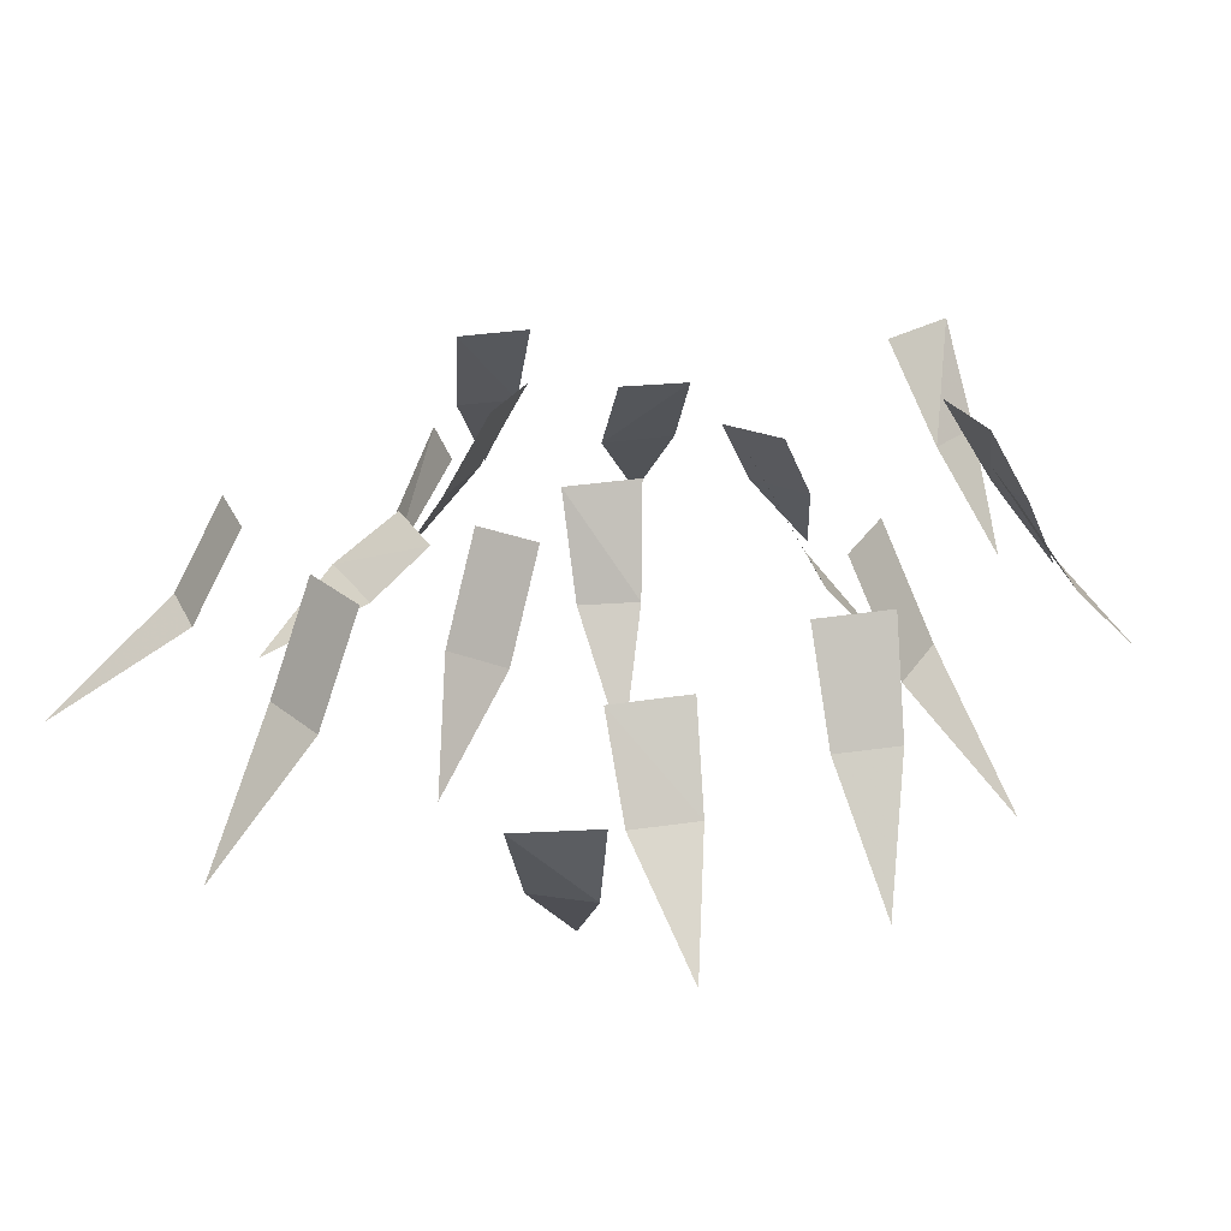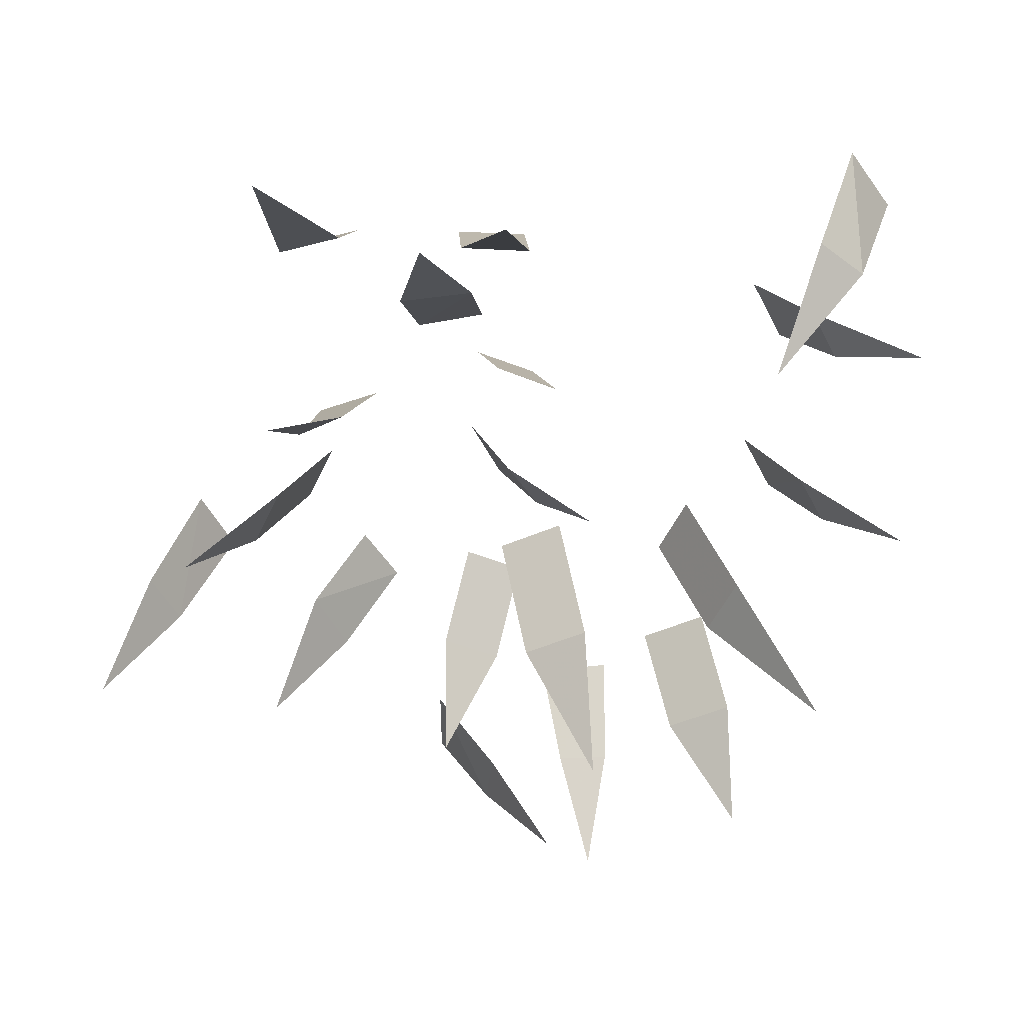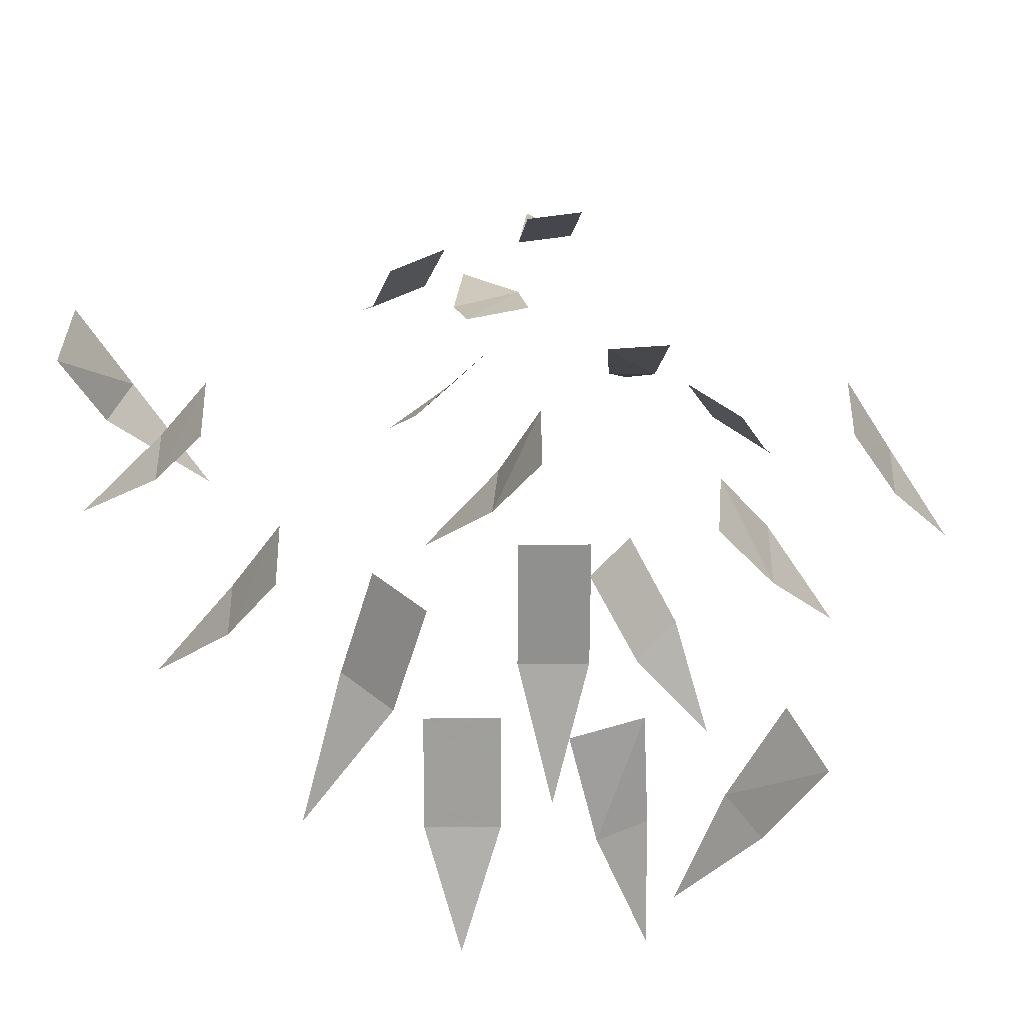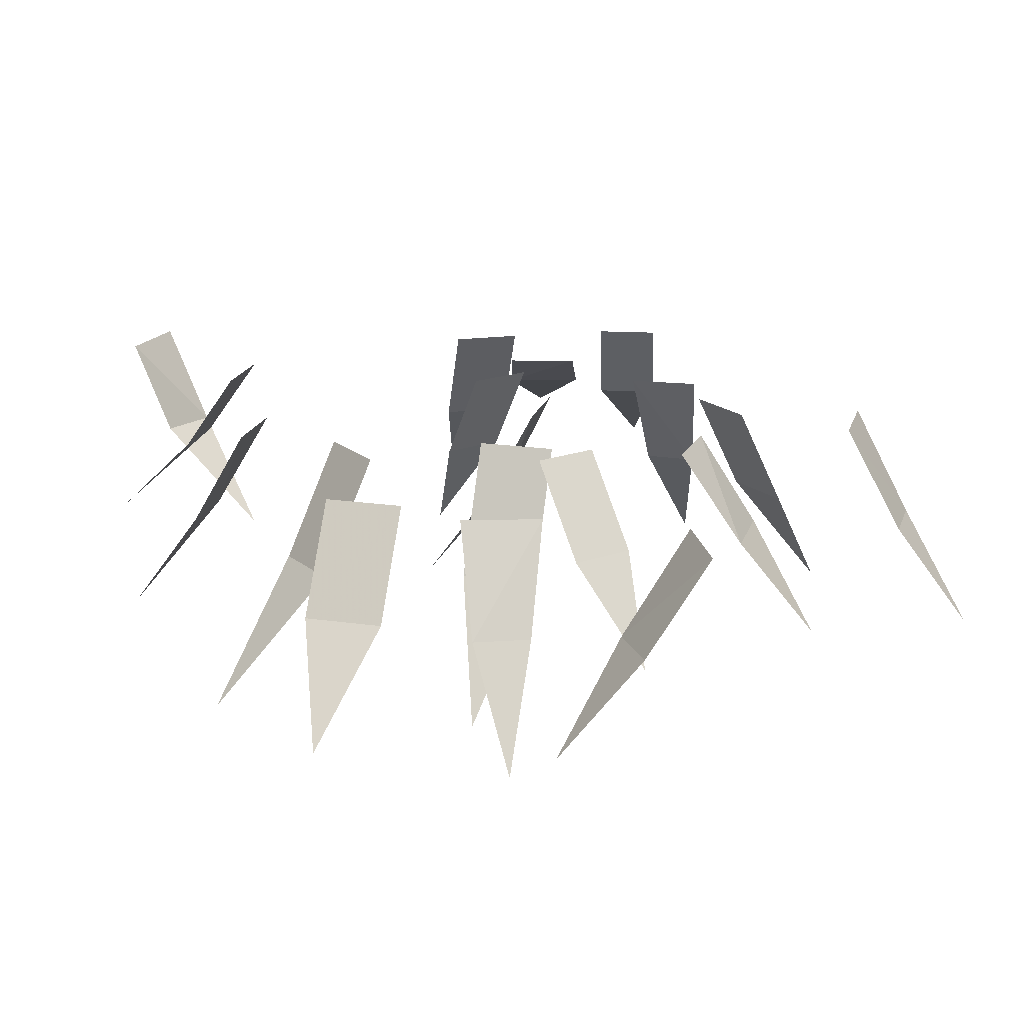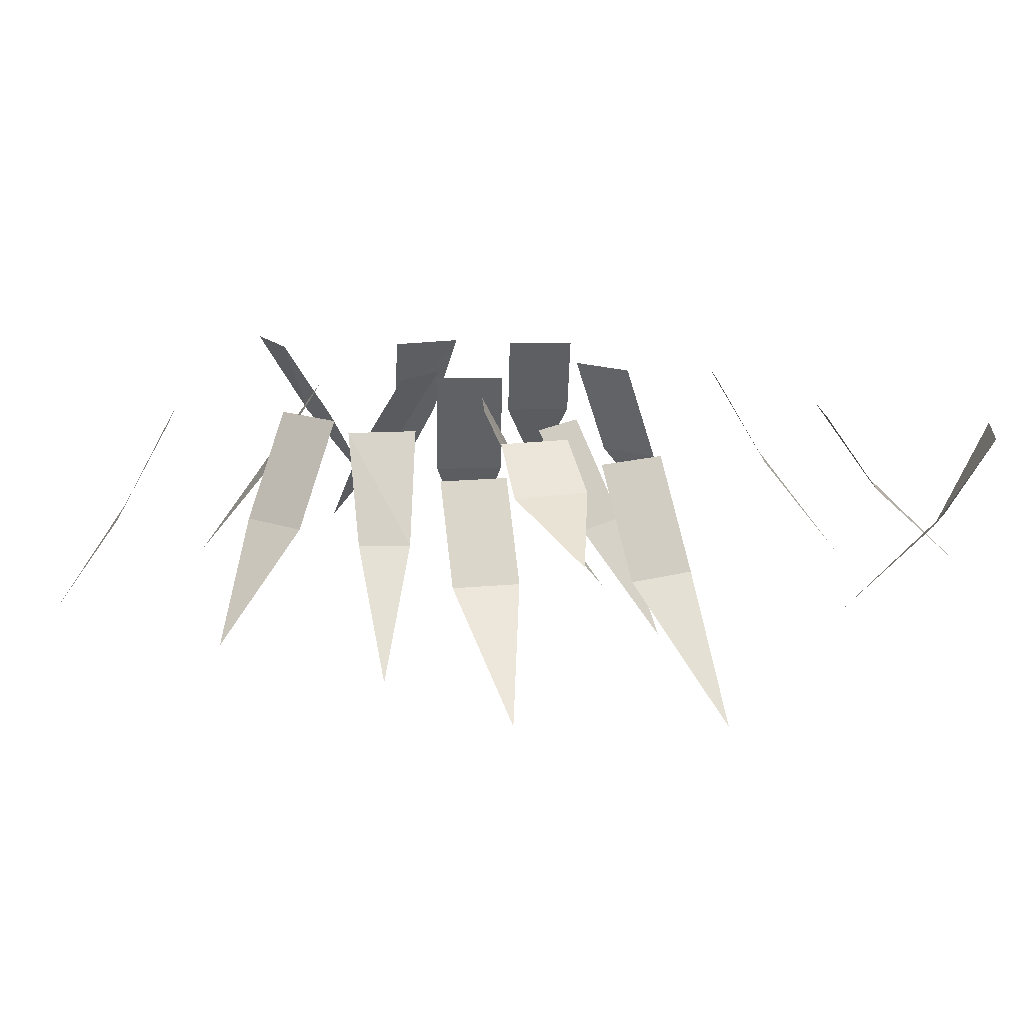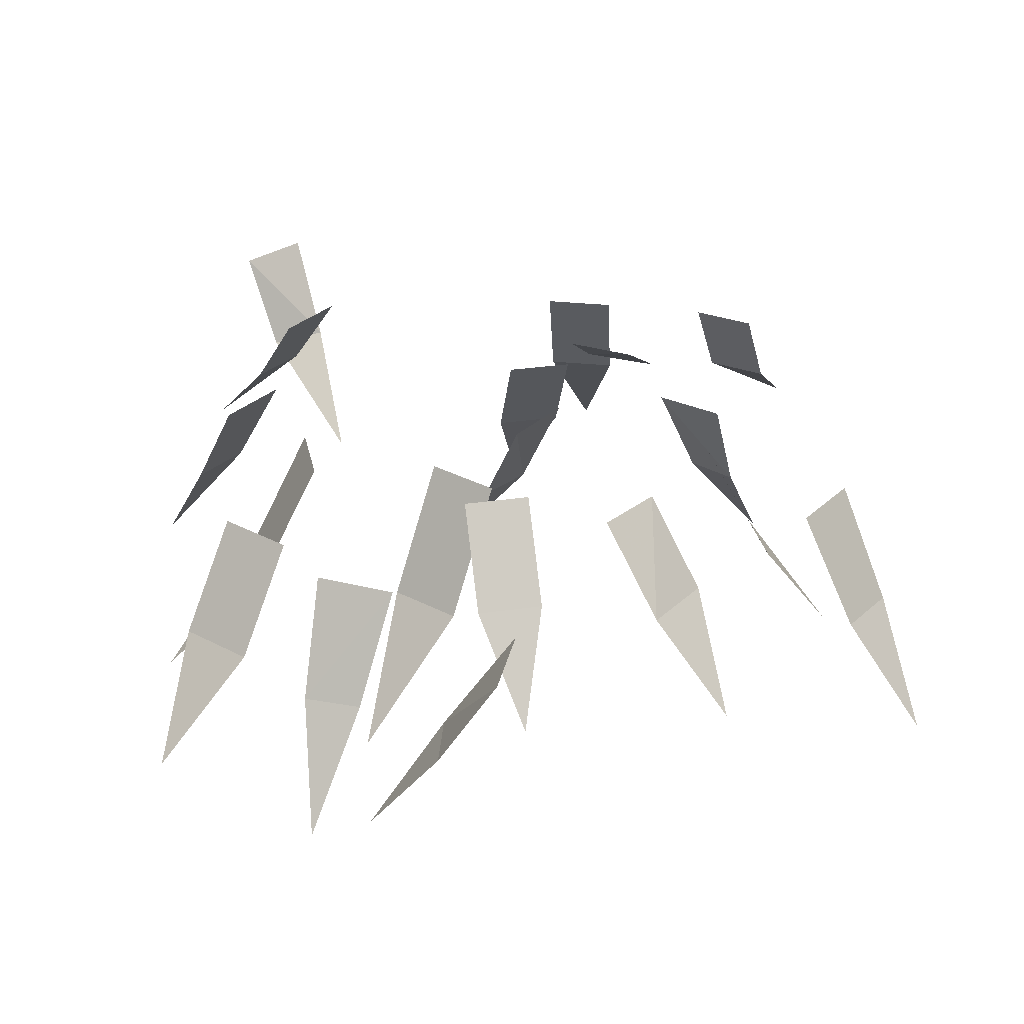
<metadata>
{"format":"obj","ext":"obj","renderer":"f3d","projection":"perspective","resolution":1024,"background":"white","views":[{"elev":31.0,"azim":-152.2,"up":"+Y"},{"elev":-49.1,"azim":156.3,"up":"+Y"},{"elev":52.0,"azim":-49.9,"up":"+Y"},{"elev":19.3,"azim":-34.1,"up":"+Y"},{"elev":15.0,"azim":127.9,"up":"+Y"},{"elev":30.8,"azim":-12.0,"up":"+Y"}]}
</metadata>
<code>
v -0.2031 -0.07812 -0.2812
v -0.1562 -0.07812 -0.3203
v -0.1172 0 -0.2812
v -0.1719 0 -0.2344
v -0.2422 -0.1641 -0.3672
v 0.1406 -0.1016 -0.2891
v 0.2031 -0.1016 -0.2656
v 0.1875 0 -0.2188
v 0.125 0 -0.2422
v 0.2031 -0.2188 -0.375
v 0.007812 -0.08594 0.2422
v -0.05469 -0.08594 0.2422
v -0.05469 0 0.1797
v 0.007812 0 0.1797
v -0.02344 -0.1797 0.3125
v 0.04688 -0.09375 -0.1406
v 0.1094 -0.09375 -0.1406
v 0.1094 0 -0.08594
v 0.04688 0 -0.08594
v 0.07812 -0.1953 -0.2109
v 0.3125 -0.08594 -0.2188
v 0.3594 -0.08594 -0.1797
v 0.3281 0 -0.1406
v 0.2812 0 -0.1797
v 0.4219 -0.1719 -0.2969
v -0.2891 -0.09375 -0.09375
v -0.2422 -0.09375 -0.1328
v -0.2031 0 -0.09375
v -0.2578 0 -0.04688
v -0.3203 -0.2031 -0.1797
v 0 -0.09375 0.007812
v 0.04688 -0.09375 -0.02344
v 0.07812 0 0.007812
v 0.02344 0 0.05469
v -0.02344 -0.1953 -0.07031
v 0.2344 -0.1016 -0.02344
v 0.2656 -0.1016 0.01562
v 0.2344 0 0.05469
v 0.1875 0 0.007812
v 0.3203 -0.2109 -0.0625
v -0.2422 -0.1094 0.08594
v -0.2422 -0.1094 0.01562
v -0.1875 0 0.01562
v -0.1875 0 0.08594
v -0.3438 -0.2344 0.04688
v 0.2578 -0.1016 0.1016
v 0.2578 -0.1016 0.1719
v 0.2031 0 0.1719
v 0.2031 0 0.1016
v 0.3359 -0.2109 0.1406
v -0.07031 -0.1172 0.1953
v -0.1172 -0.1172 0.1406
v -0.07031 0 0.1016
v -0.02344 0 0.1562
v -0.1641 -0.2344 0.2266
v -0.2812 -0.09375 0.2578
v -0.3281 -0.09375 0.2031
v -0.2812 0 0.1641
v -0.2344 0 0.2188
v -0.3672 -0.1875 0.2812
v 0.1641 -0.08594 0.2422
v 0.1094 -0.08594 0.2891
v 0.07031 0 0.2422
v 0.125 0 0.2031
v 0.1719 -0.1797 0.3281
v 0.3438 -0.1016 0.2734
v 0.2969 -0.1016 0.3125
v 0.2578 0 0.2734
v 0.3125 0 0.2266
v 0.3594 -0.2031 0.3516
v -0.1875 -0.09375 0.3594
v -0.2344 -0.09375 0.3359
v -0.2109 0 0.2812
v -0.1484 0 0.3203
v -0.2422 -0.1953 0.4062
v 0.1562 -0.03906 -0.1797
v 0.2188 -0.03906 -0.1406
v 0.1797 0 -0.09375
v 0.125 0 -0.1328
v 0.2344 -0.08594 -0.2344
v -0.1172 -0.09375 -0.4062
v -0.1719 -0.09375 -0.3906
v -0.1953 0 -0.4219
v -0.1328 0 -0.4609
v -0.1094 -0.1953 -0.3125
v -0.1172 -0.09375 0.3984
v -0.1875 -0.1953 0.3984
v -0.1328 -0.09375 0.4531
v -0.08594 0 0.4844
v -0.05469 0 0.4141
f 1 2 3
f 1 3 4
f 1 4 2
f 1 2 5
f 1 5 2
f 4 3 2
f 6 7 8
f 6 8 9
f 6 9 7
f 6 7 10
f 6 10 7
f 9 8 7
f 11 12 13
f 11 13 14
f 11 14 12
f 11 12 15
f 11 15 12
f 14 13 12
f 16 17 18
f 16 18 19
f 16 19 17
f 16 17 20
f 16 20 17
f 19 18 17
f 21 22 23
f 21 23 24
f 21 24 22
f 21 22 25
f 21 25 22
f 24 23 22
f 26 27 28
f 26 28 29
f 26 29 27
f 26 27 30
f 26 30 27
f 29 28 27
f 31 32 33
f 31 33 34
f 31 34 32
f 31 32 35
f 31 35 32
f 34 33 32
f 36 37 38
f 36 38 39
f 36 39 37
f 36 37 40
f 36 40 37
f 39 38 37
f 41 42 43
f 41 43 44
f 41 44 42
f 41 42 45
f 41 45 42
f 44 43 42
f 46 47 48
f 46 48 49
f 46 49 47
f 46 47 50
f 46 50 47
f 49 48 47
f 51 52 53
f 51 53 54
f 51 54 52
f 51 52 55
f 51 55 52
f 54 53 52
f 56 57 58
f 56 58 59
f 56 59 57
f 56 57 60
f 56 60 57
f 59 58 57
f 61 62 63
f 61 63 64
f 61 64 62
f 61 62 65
f 61 65 62
f 64 63 62
f 66 67 68
f 66 68 69
f 66 69 67
f 66 67 70
f 66 70 67
f 69 68 67
f 71 72 73
f 71 73 74
f 71 74 72
f 71 72 75
f 71 75 72
f 74 73 72
f 76 77 78
f 76 78 79
f 76 79 77
f 76 77 80
f 76 80 77
f 79 78 77
f 81 82 83
f 81 83 84
f 81 84 82
f 81 82 85
f 81 85 82
f 84 83 82
f 86 87 88
f 86 88 89
f 86 89 90
f 86 90 88
f 86 88 87
f 88 90 89

</code>
